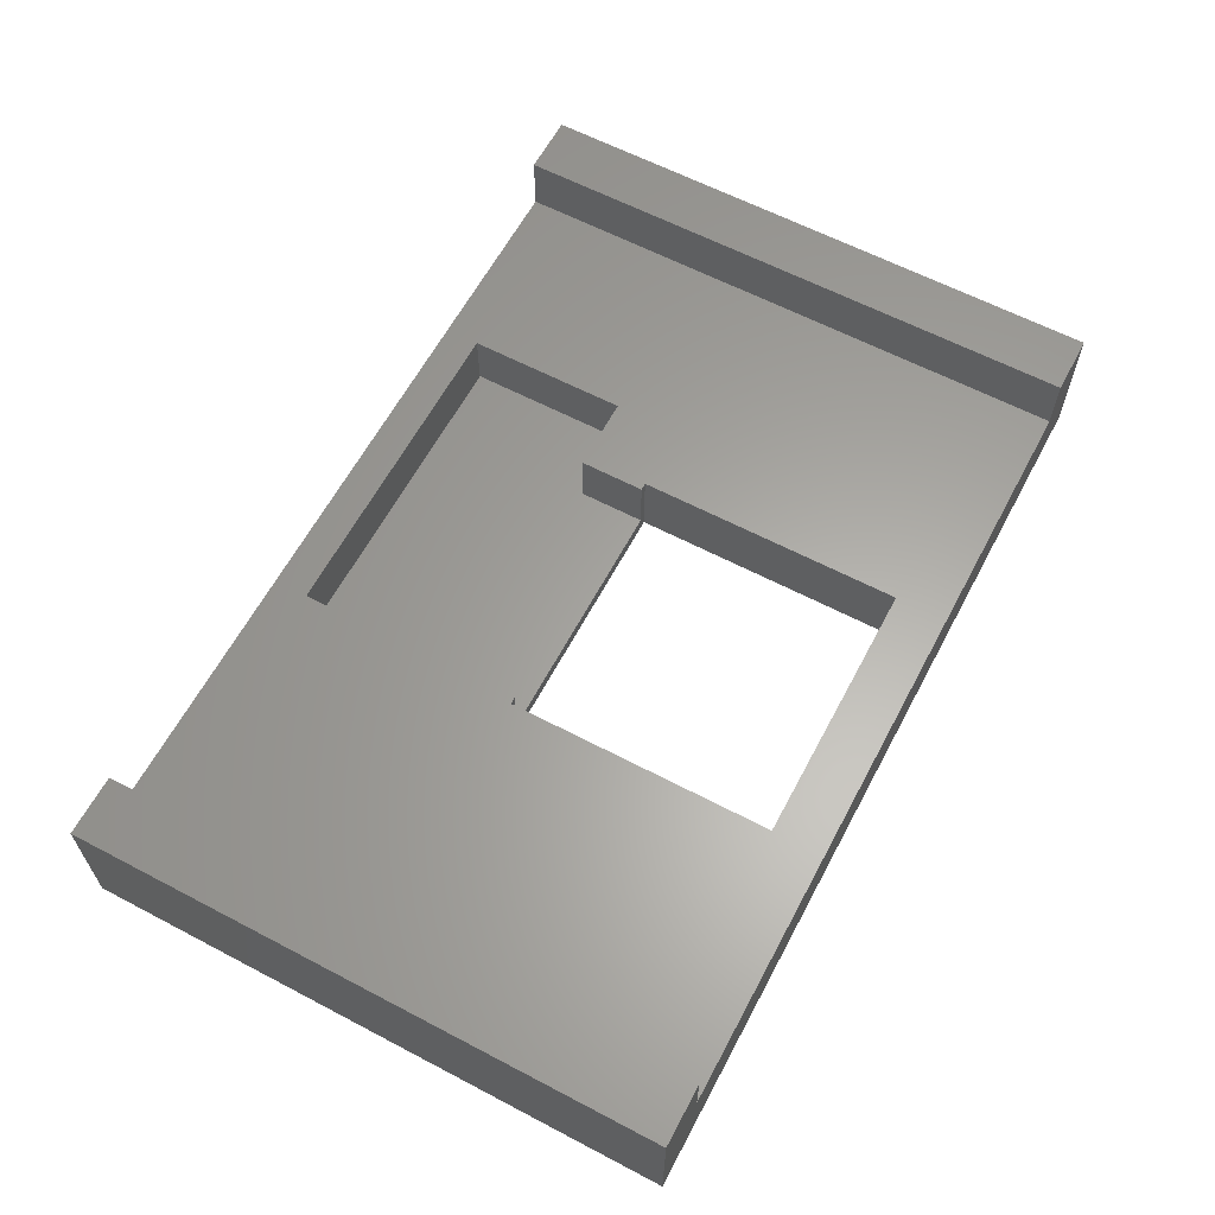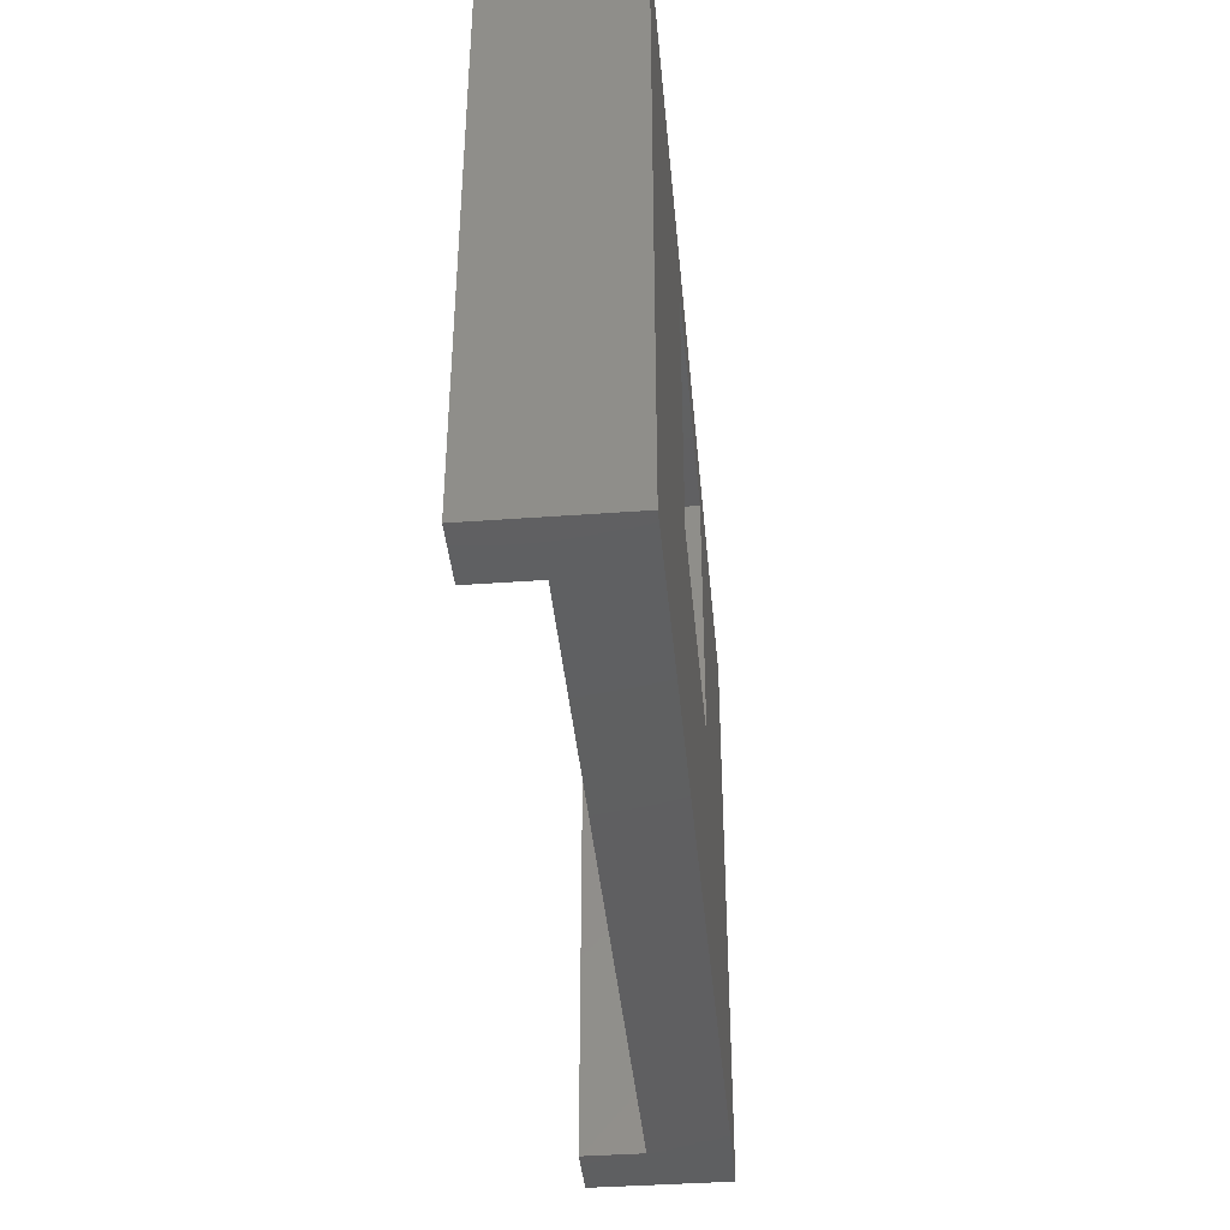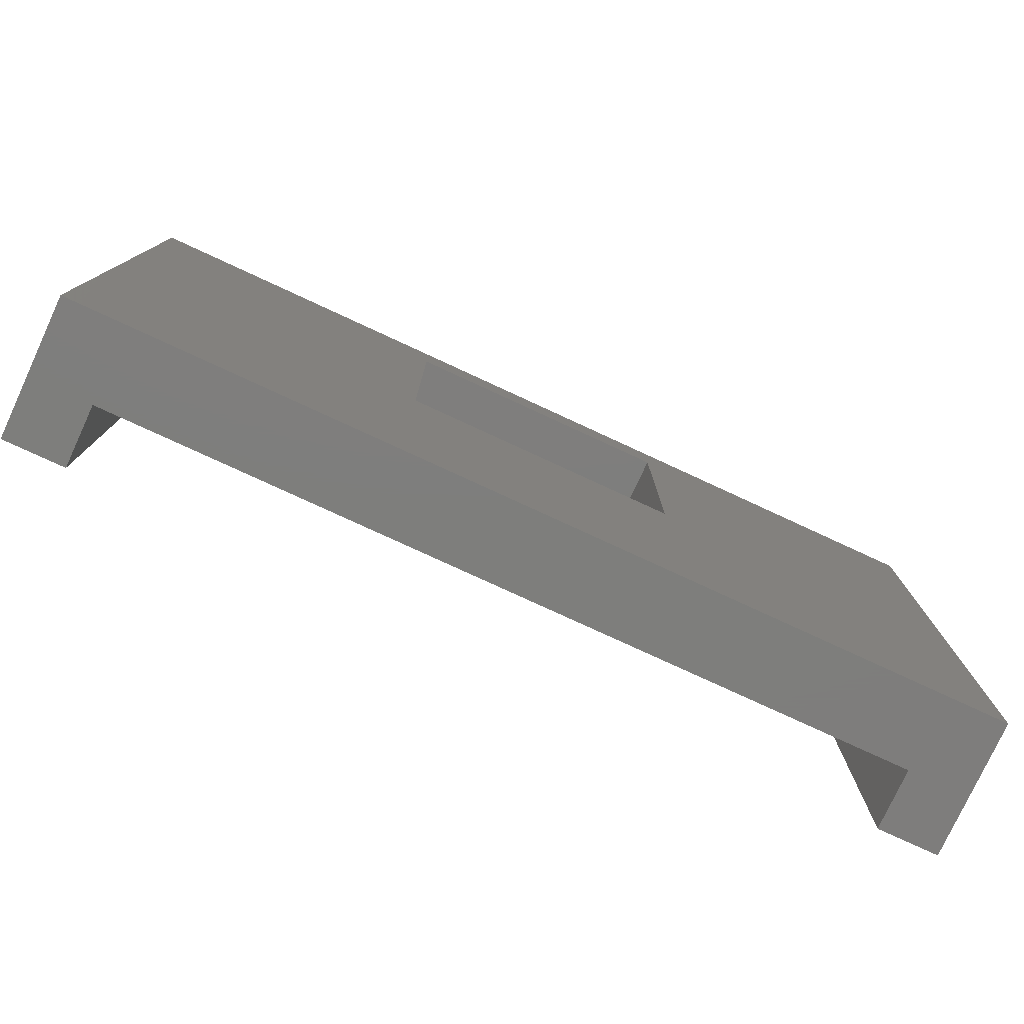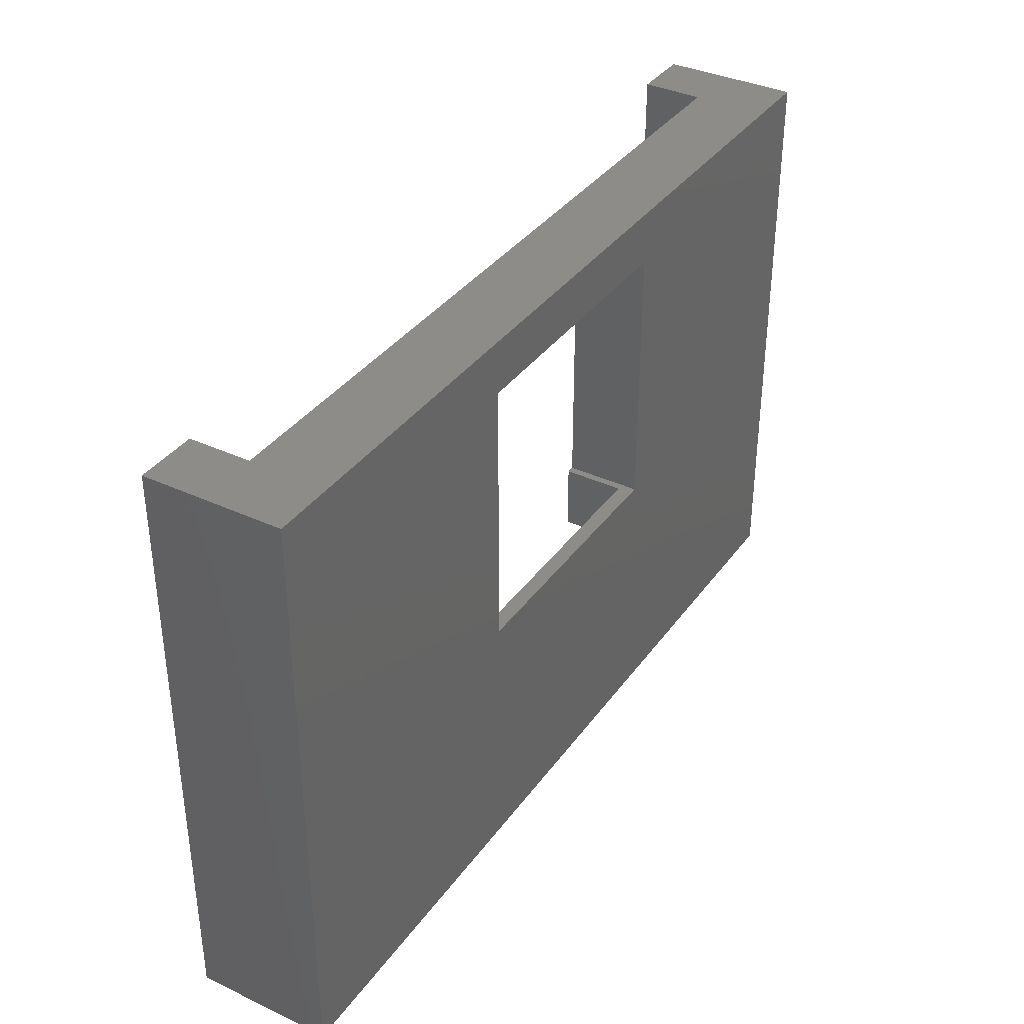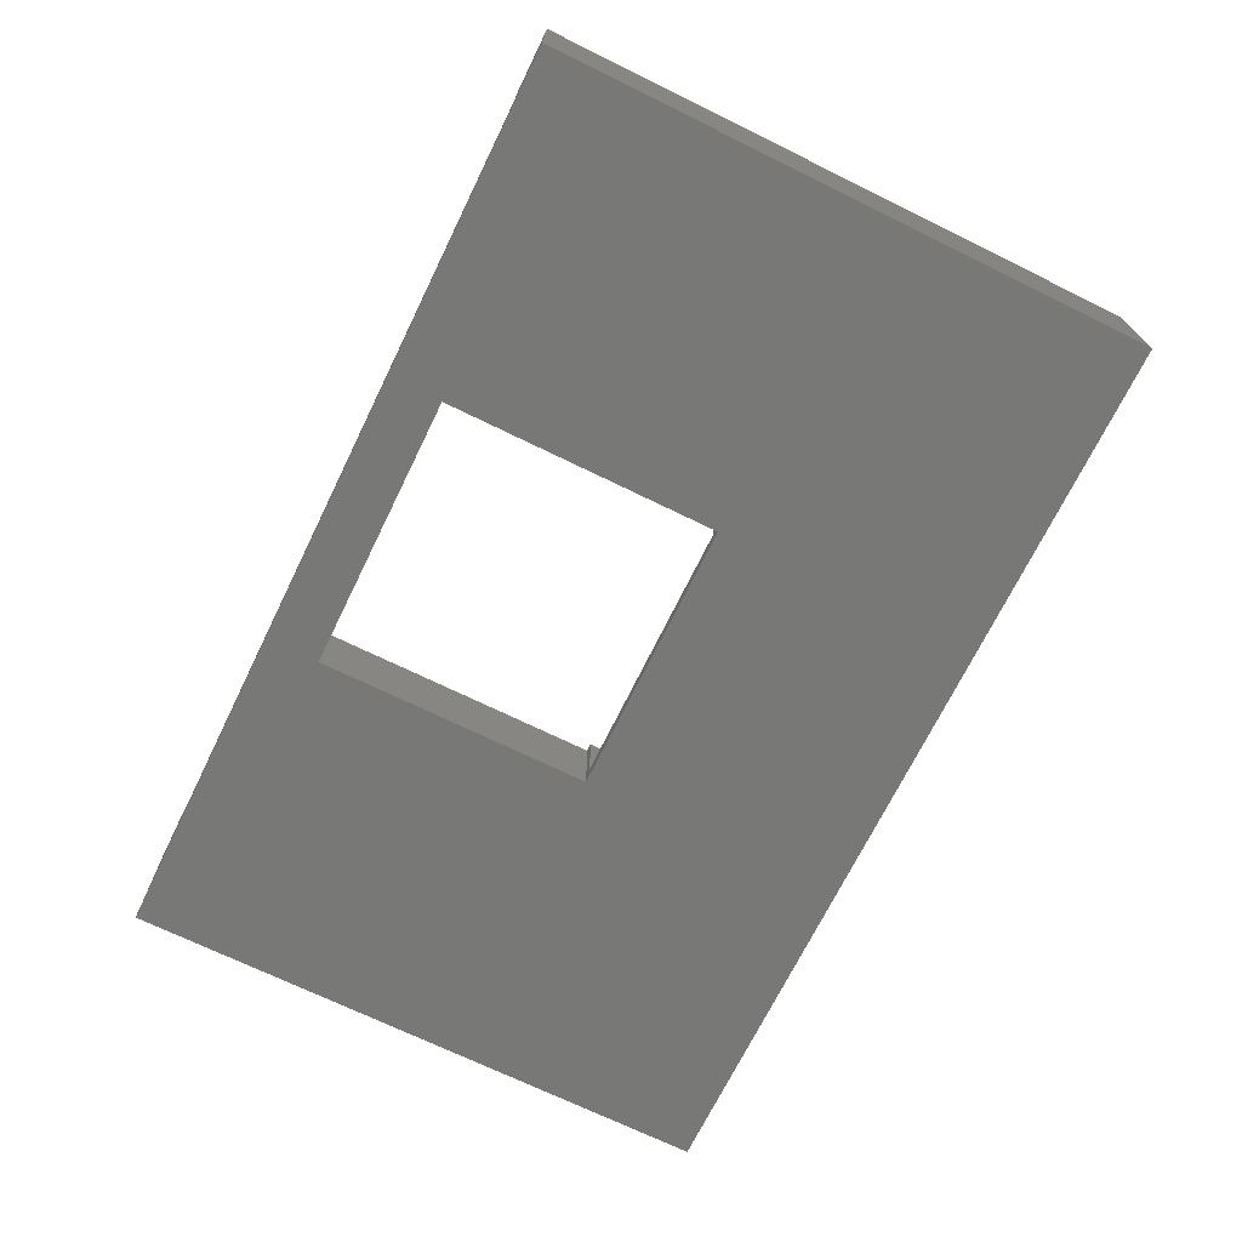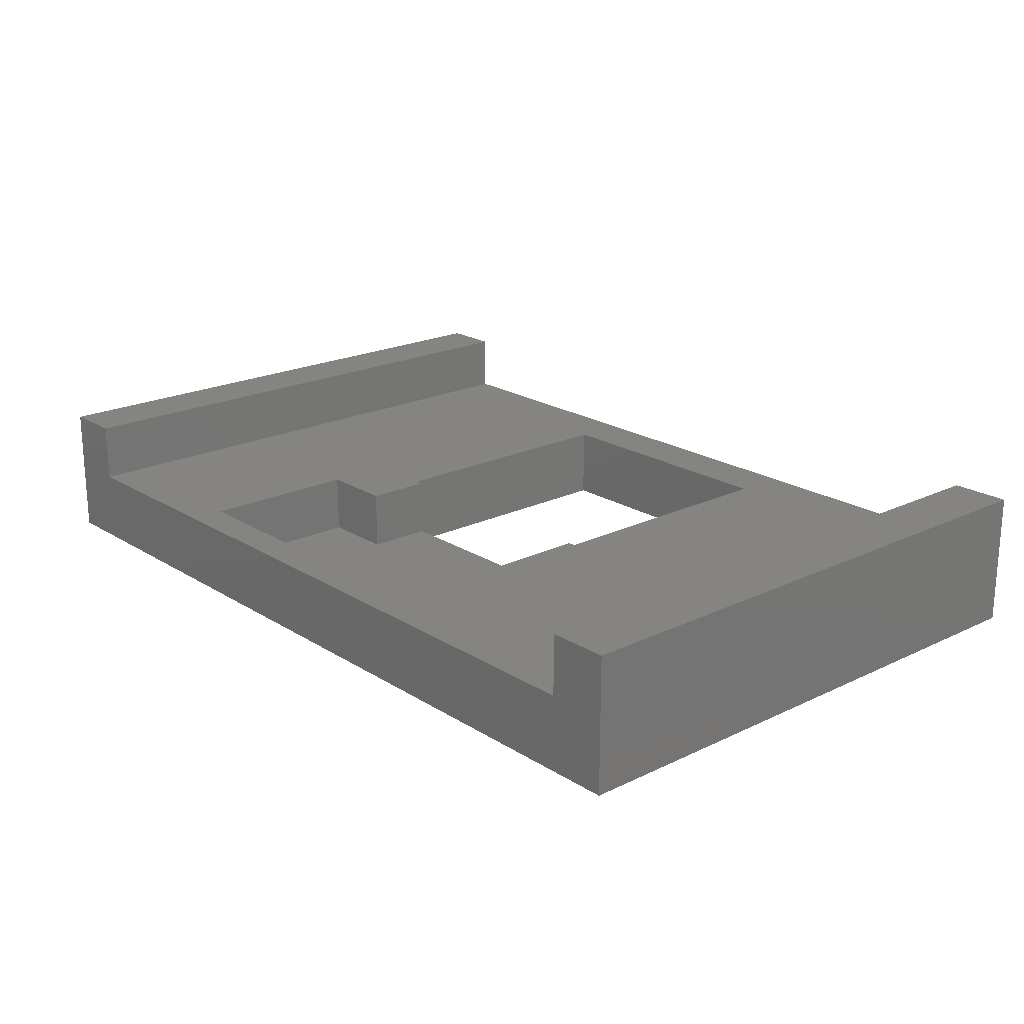
<metadata>
{"format":"stl","ext":"stl","renderer":"f3d","projection":"perspective","resolution":1024,"background":"white","views":[{"elev":62.2,"azim":118.0,"up":"+Z"},{"elev":-39.8,"azim":95.2,"up":"+Y"},{"elev":-77.8,"azim":155.2,"up":"+Y"},{"elev":36.4,"azim":121.2,"up":"+Y"},{"elev":-70.5,"azim":-116.1,"up":"+Z"},{"elev":20.5,"azim":48.7,"up":"+Z"}]}
</metadata>
<code>
# stl→obj: 36 verts, 72 faces
v -4.25 -4.2 2.5
v -4.25 -2 0.5
v -4.25 -2 2.5
v -4.25 -4.2 0.5
v 4.25 -2 0.5
v 4.25 -9.6 0.5
v -6.75 -9.6 0.5
v -6.75 -4.2 0.5
v 4.25 -2 2.5
v 4.25 -9.6 2.5
v -6.75 -9.6 2.5
v -6.75 -4.2 2.5
v -14.95 -10.75 0
v -14.95 8.75 4.5
v -14.95 8.75 0
v -14.95 -10.75 4.5
v -12.95 -10.75 4.5
v -12.95 8.75 4.5
v 12.95 8.75 4.5
v 14.95 -10.75 4.5
v 14.95 8.75 4.5
v 12.95 -10.75 4.5
v 14.95 8.75 0
v 14.95 -10.75 0
v 12.95 8.75 2.5
v -12.95 8.75 2.5
v 4.5 -2 0
v -4.5 -2 0
v 4.5 7 0
v -4.5 7 0
v -12.95 -10.75 2.5
v 12.95 -10.75 2.5
v -4.5 -2 2.5
v -4.5 7 2.5
v 4.5 7 2.5
v 4.5 -2 2.5
f 1 2 3
f 2 1 4
f 4 5 2
f 5 4 6
f 7 4 8
f 4 7 6
f 6 9 5
f 9 6 10
f 11 8 12
f 8 11 7
f 6 11 10
f 11 6 7
f 8 1 12
f 1 8 4
f 13 14 15
f 14 13 16
f 14 17 18
f 17 14 16
f 19 20 21
f 20 19 22
f 20 23 21
f 23 20 24
f 21 25 19
f 25 23 26
f 23 25 21
f 26 14 18
f 26 15 14
f 15 26 23
f 24 27 23
f 24 28 27
f 15 28 13
f 13 28 24
f 29 23 27
f 30 23 29
f 30 15 23
f 28 15 30
f 16 31 17
f 31 13 32
f 13 31 16
f 32 20 22
f 32 24 20
f 24 32 13
f 33 30 34
f 30 33 28
f 27 35 29
f 35 27 36
f 30 35 34
f 35 30 29
f 36 5 9
f 5 27 2
f 27 5 36
f 2 33 3
f 2 28 33
f 28 2 27
f 17 26 18
f 26 17 31
f 32 19 25
f 19 32 22
f 36 25 35
f 25 34 35
f 26 33 34
f 31 12 26
f 33 26 12
f 26 34 25
f 25 36 32
f 10 36 9
f 36 10 32
f 31 10 11
f 10 31 32
f 12 31 11
f 33 1 3
f 1 33 12

</code>
